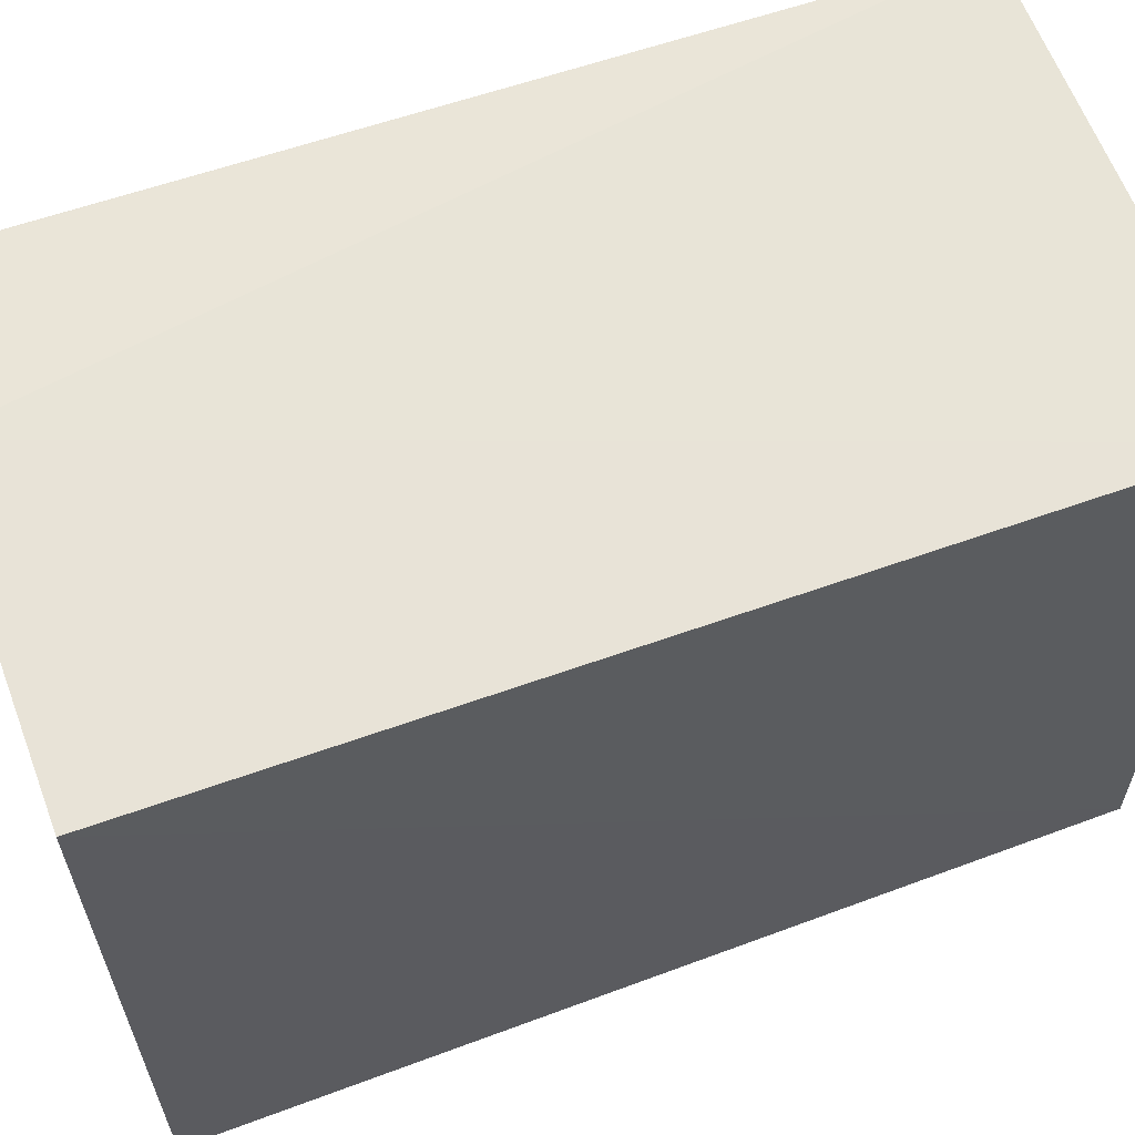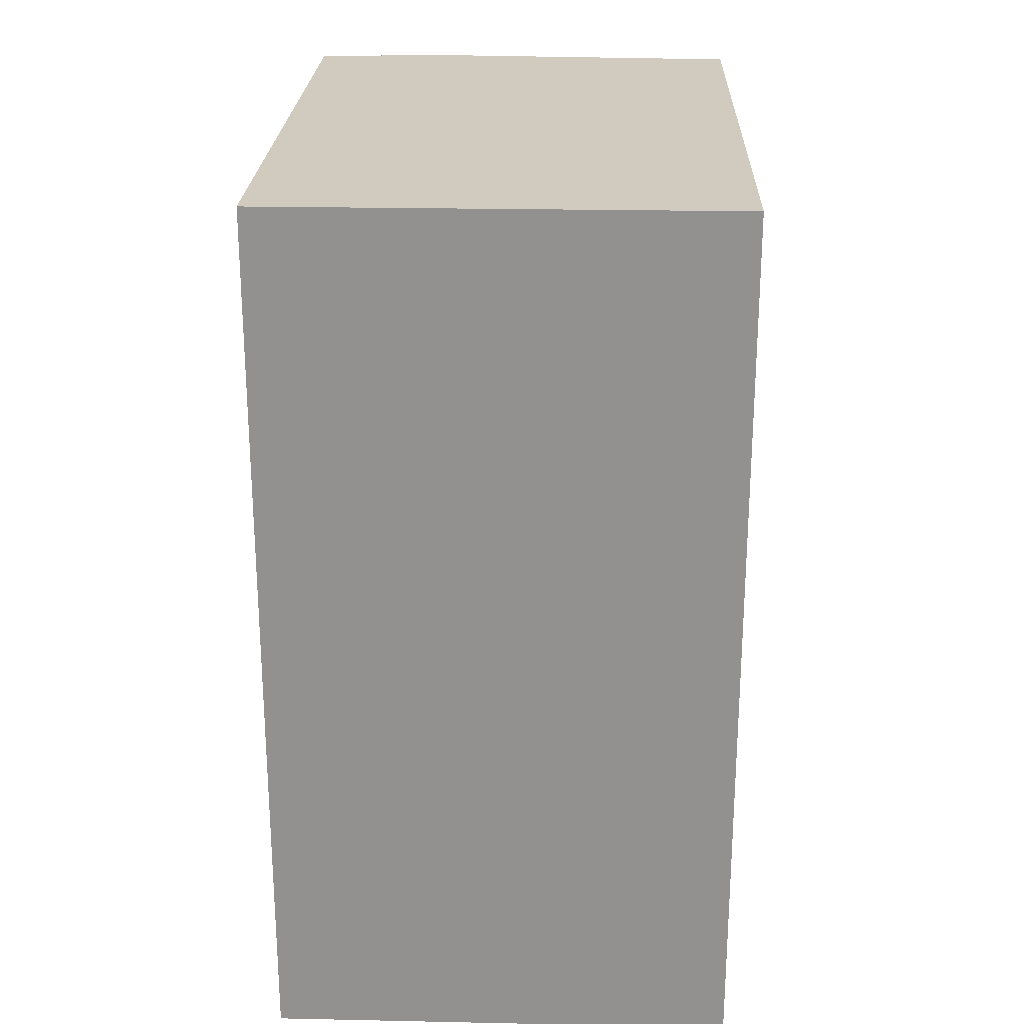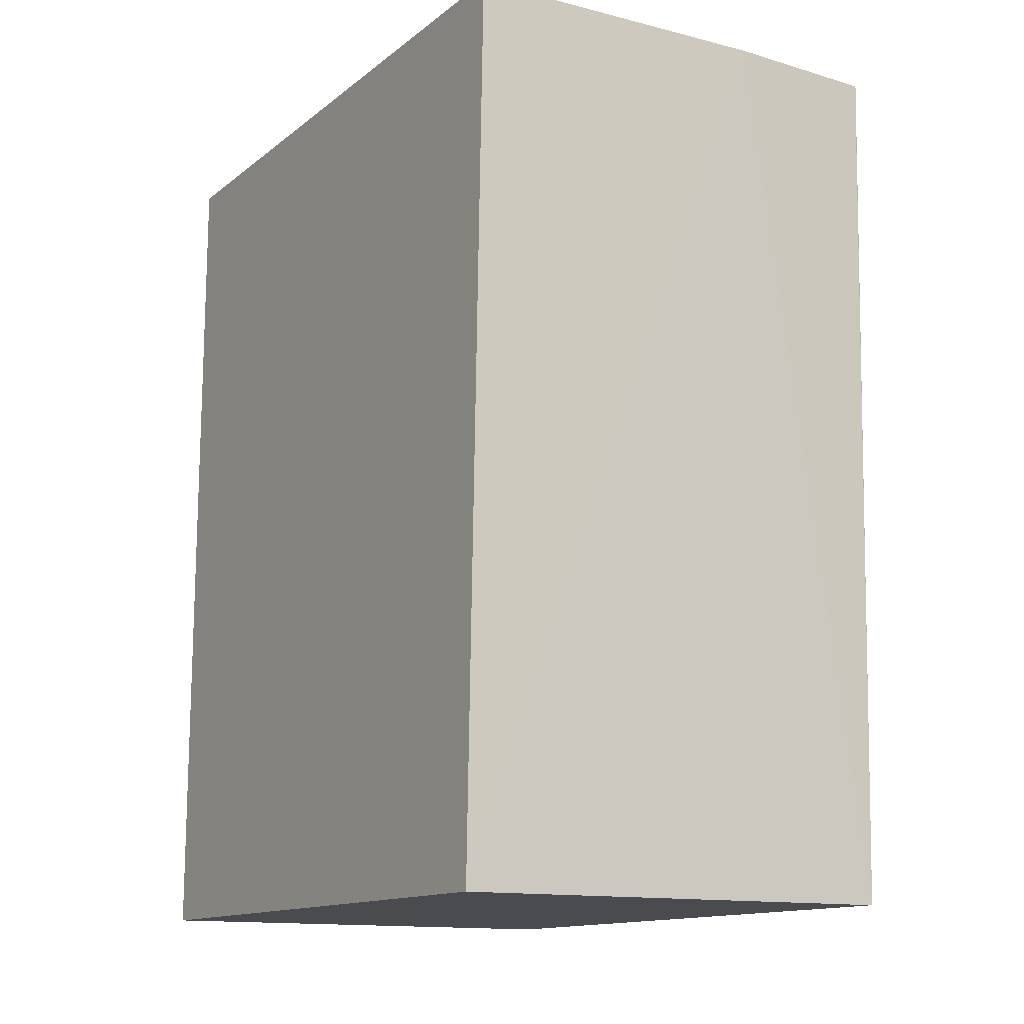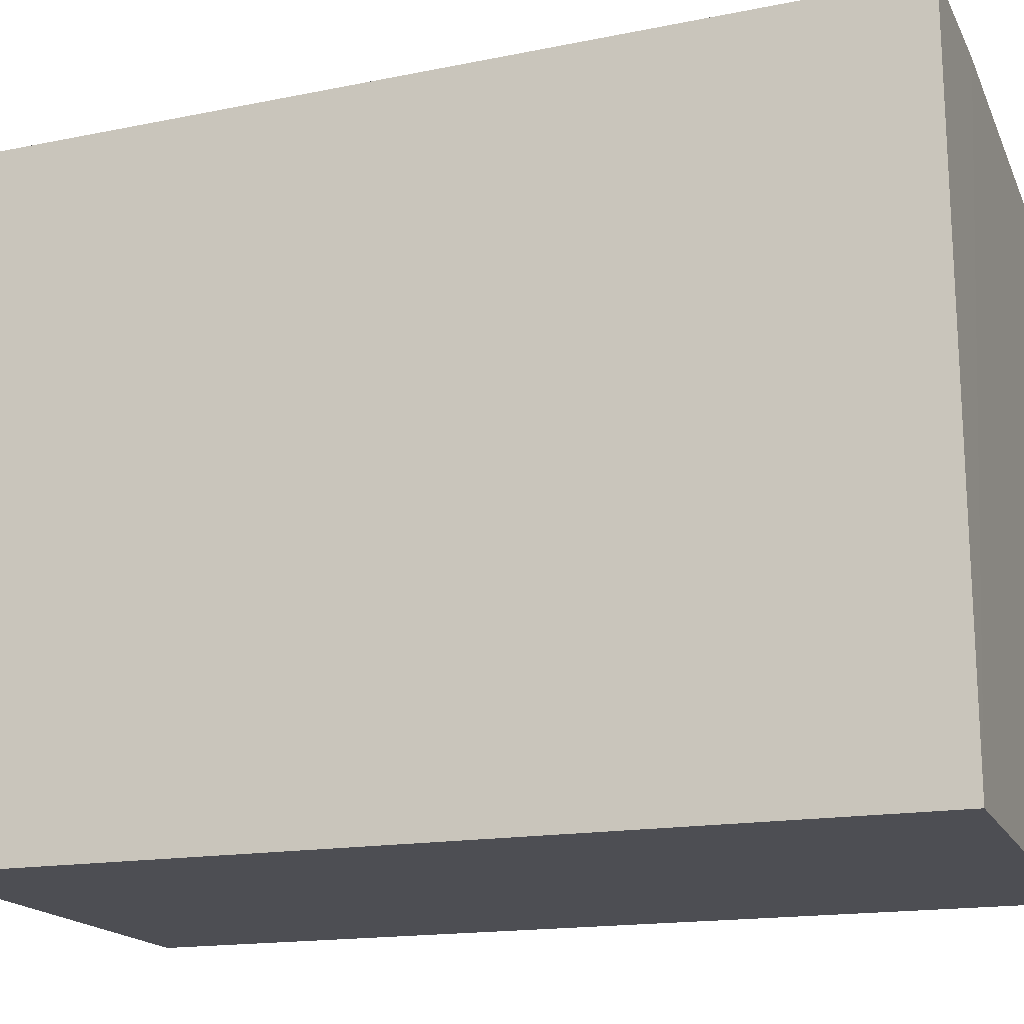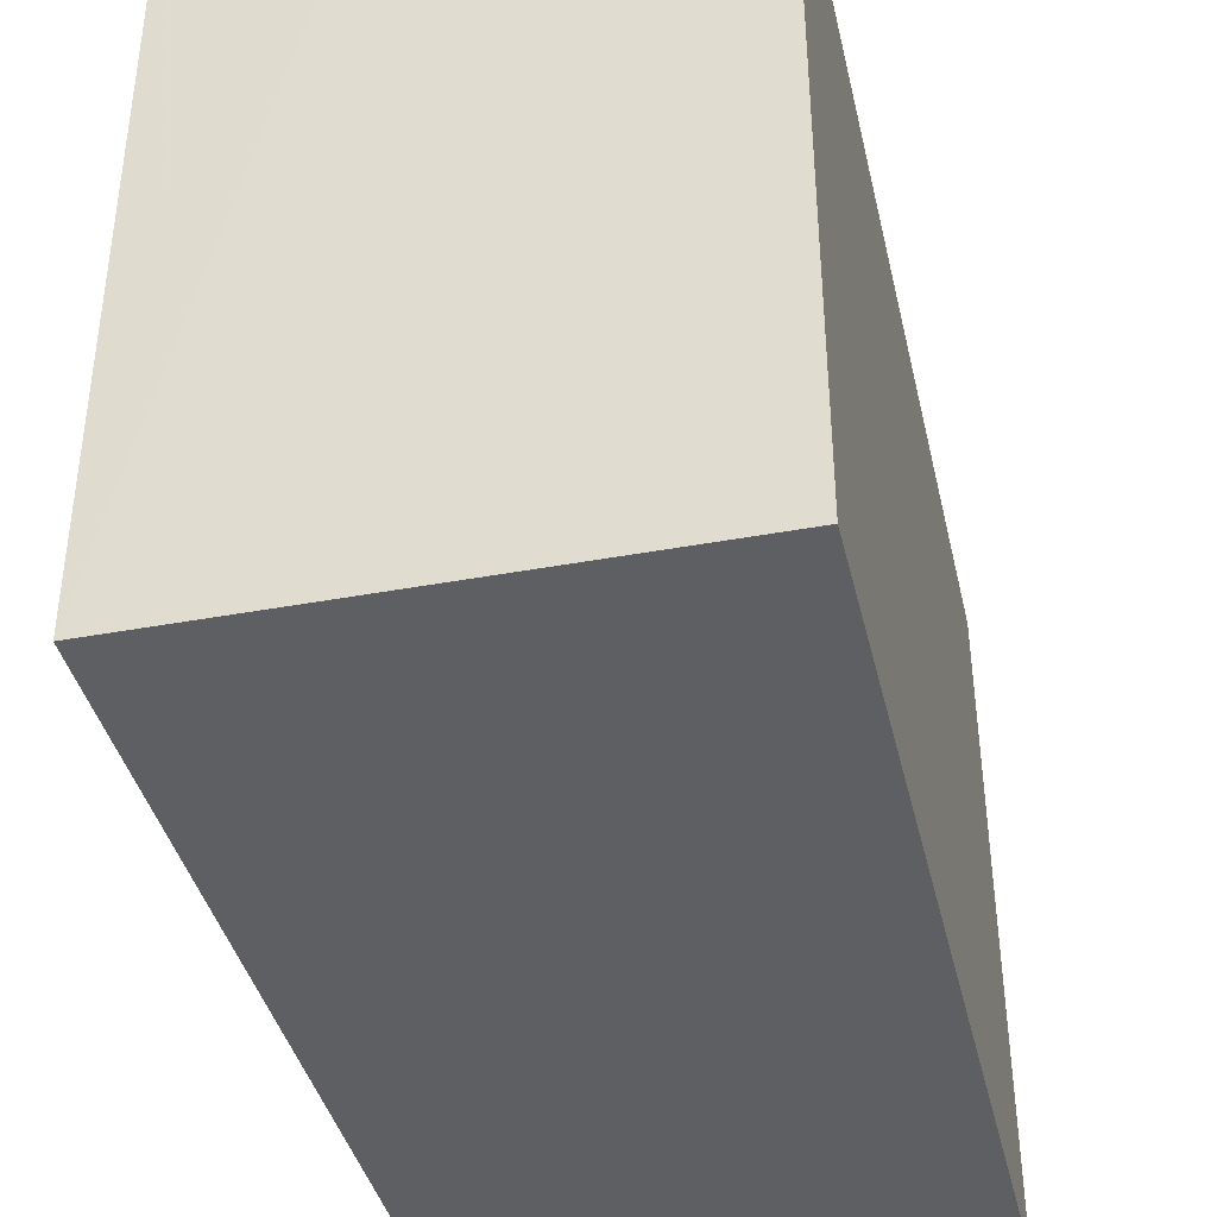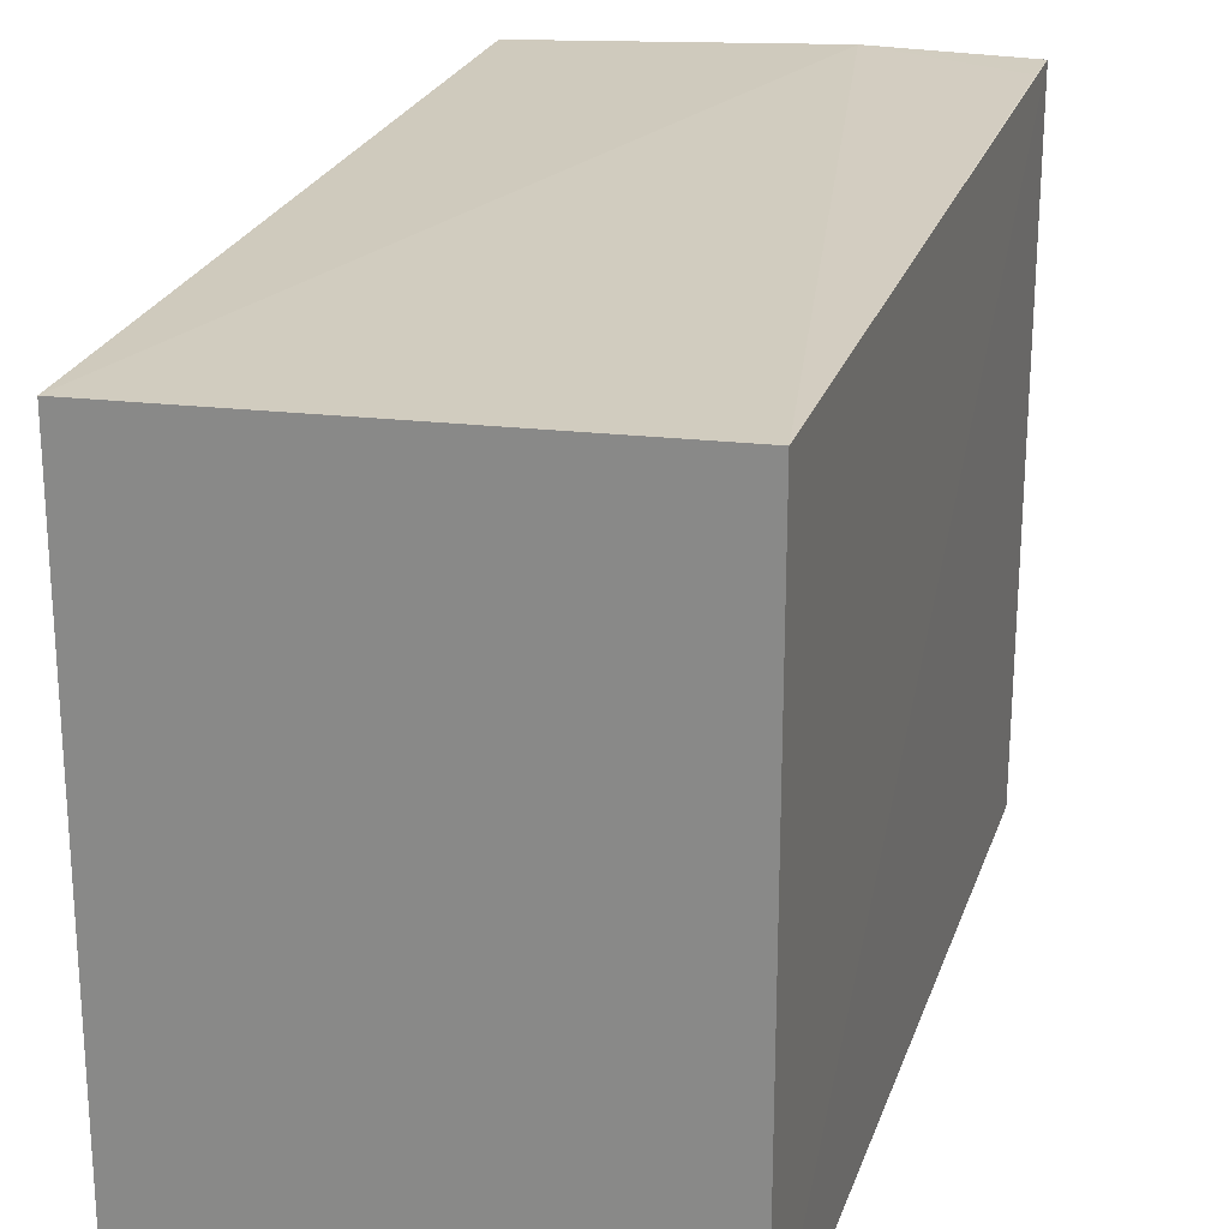
<metadata>
{"format":"obj","ext":"obj","renderer":"f3d","projection":"perspective","resolution":1024,"background":"white","views":[{"elev":61.3,"azim":69.2,"up":"+Y"},{"elev":23.7,"azim":2.0,"up":"+Z"},{"elev":-13.7,"azim":148.1,"up":"+Z"},{"elev":-17.3,"azim":-70.9,"up":"+Y"},{"elev":-39.6,"azim":13.0,"up":"+Y"},{"elev":23.0,"azim":-163.5,"up":"+Y"}]}
</metadata>
<code>
v 0.02262 0.03173 0.06258
v 0.02267 0.001769 0.06256
v 0.02267 0.001769 0.02242
v 0.001448 0.03121 0.02247
v 0.001422 0.001769 0.06256
v 0.02257 0.0305 0.02247
v 0.001389 0.03234 0.0625
v 0.001422 0.001769 0.02242
v 0.008505 0.03244 0.06256
v 0.001425 0.03229 0.0602
f 1 2 3
f 5 2 1
f 5 3 2
f 6 1 3
f 8 3 5
f 8 6 3
f 8 4 6
f 8 7 4
f 8 5 7
f 9 6 4
f 9 1 6
f 9 7 5
f 9 5 1
f 10 9 4
f 10 4 7
f 10 7 9

</code>
